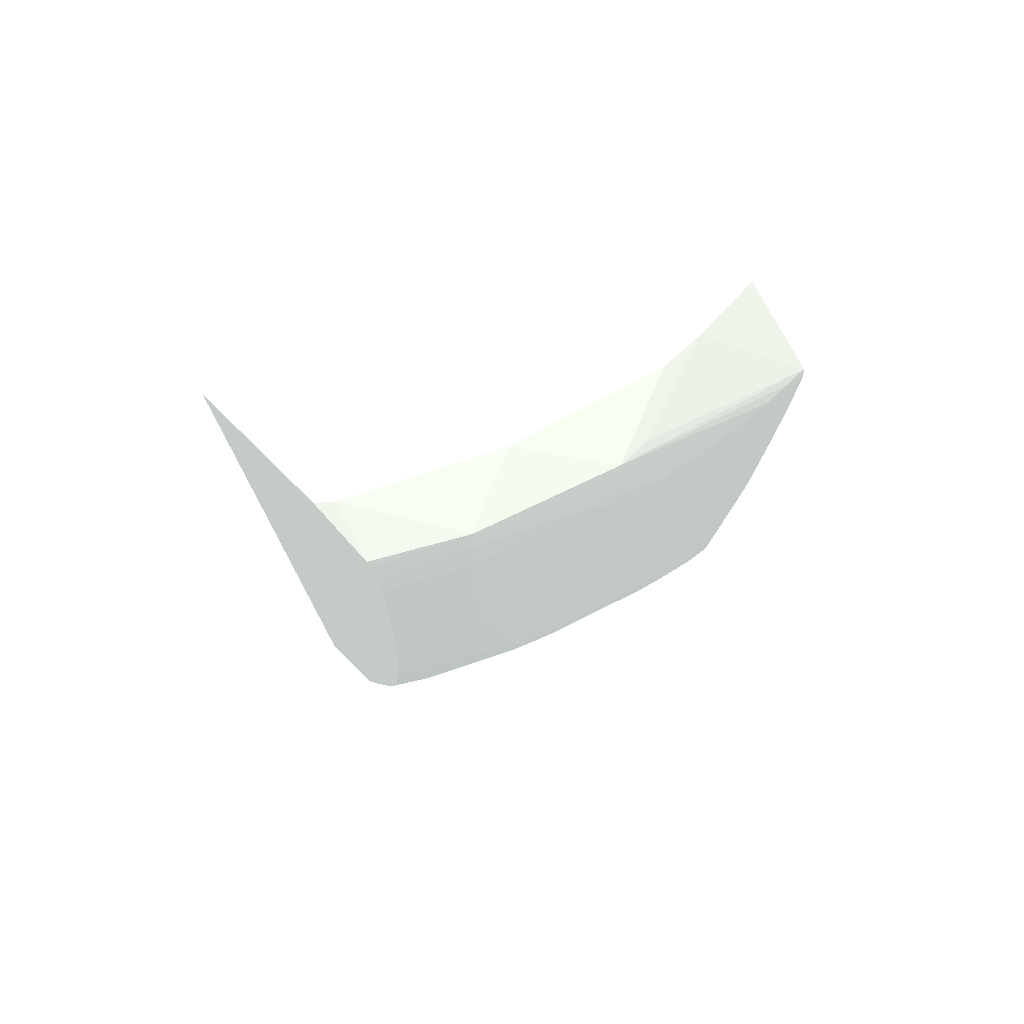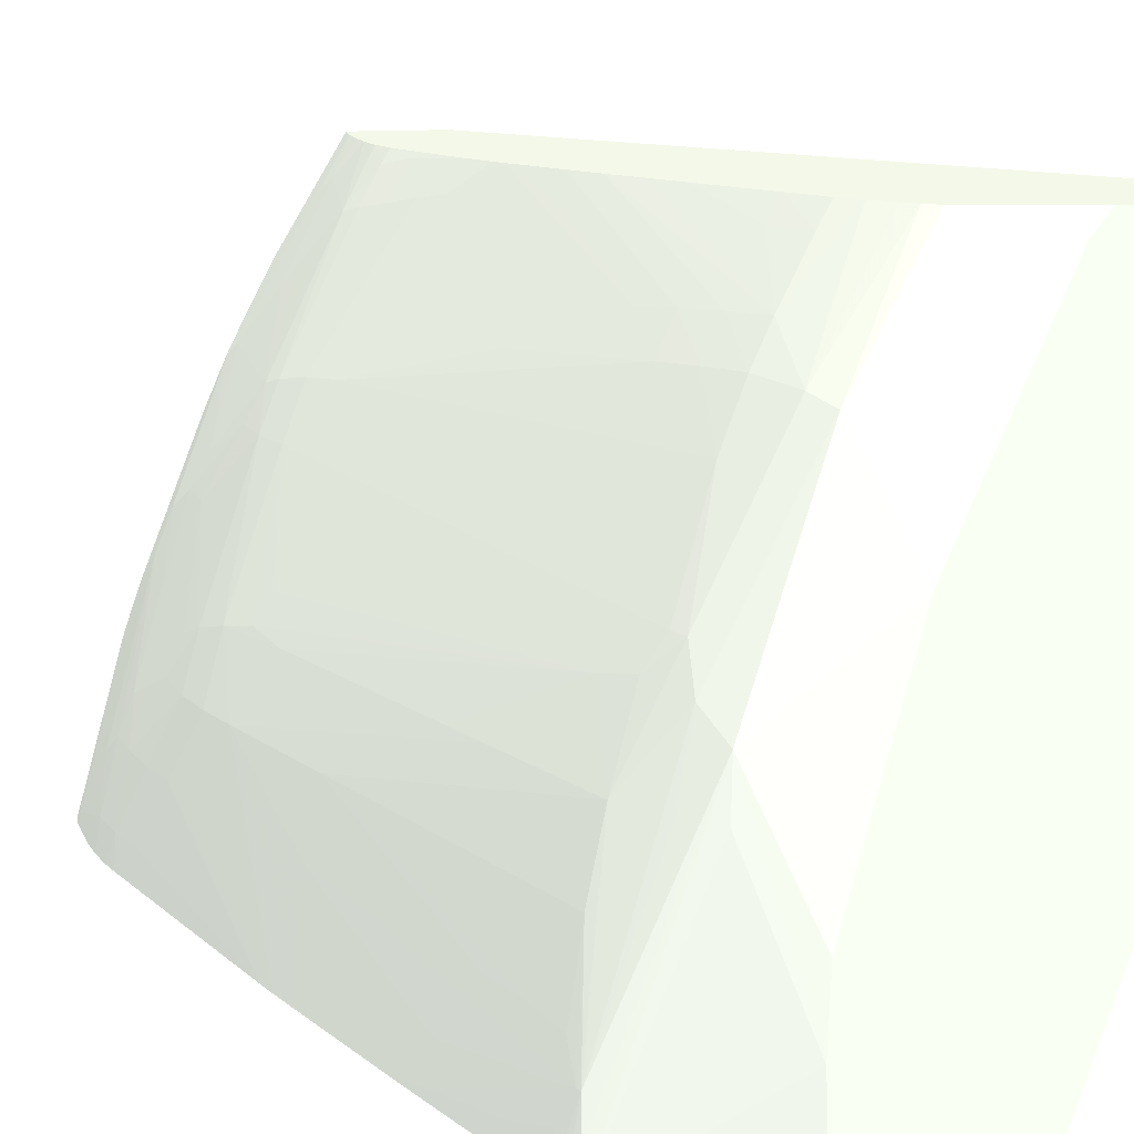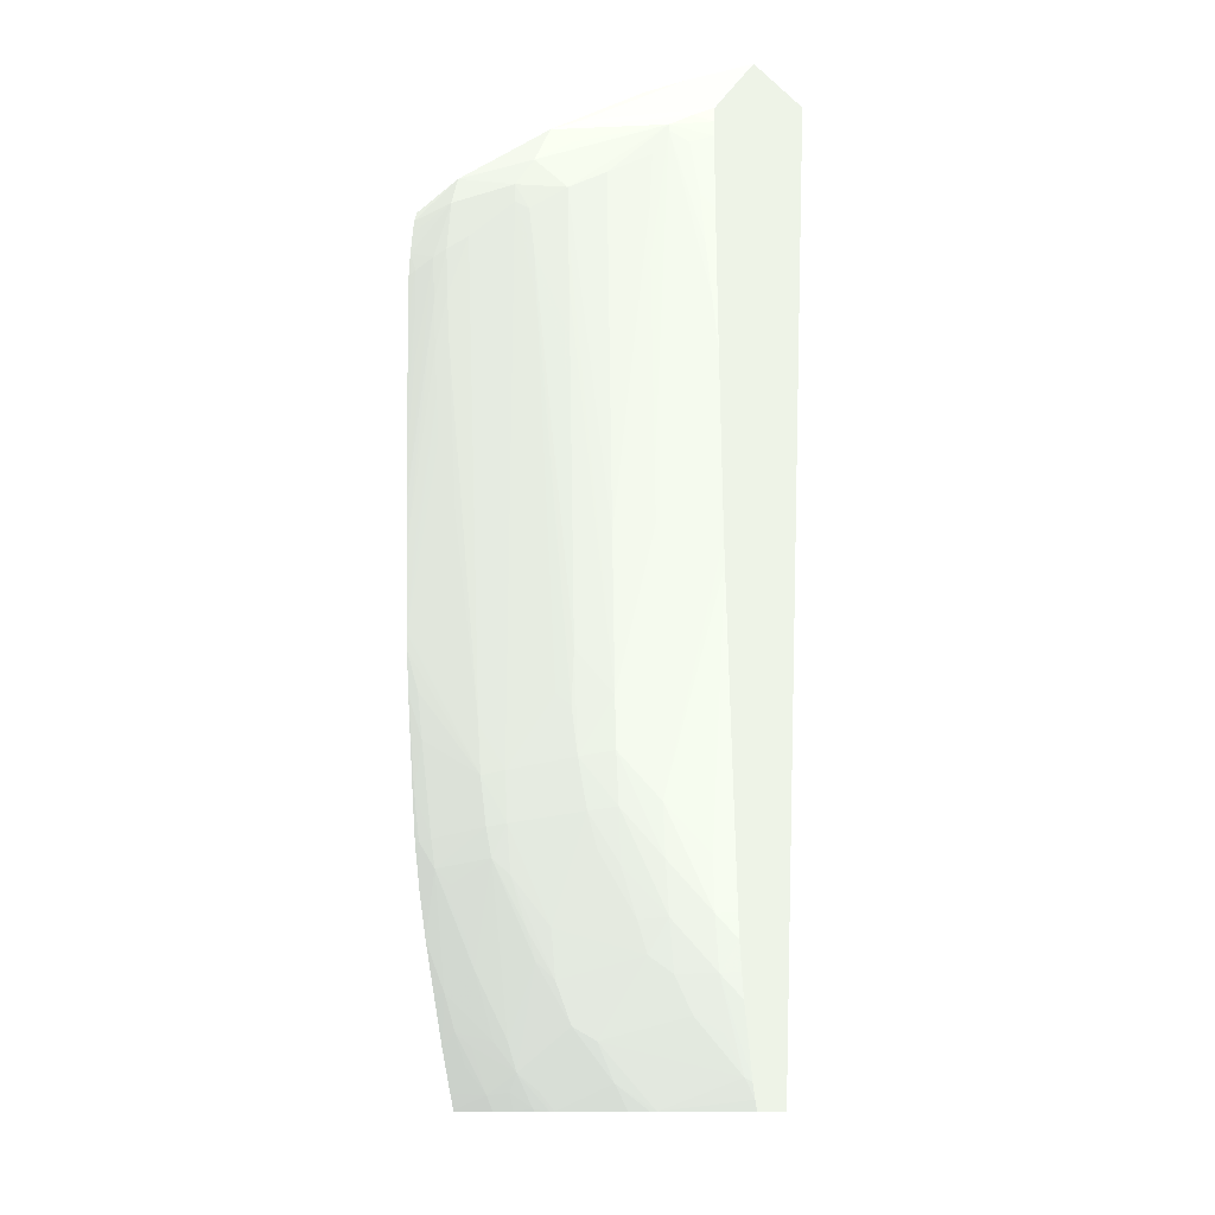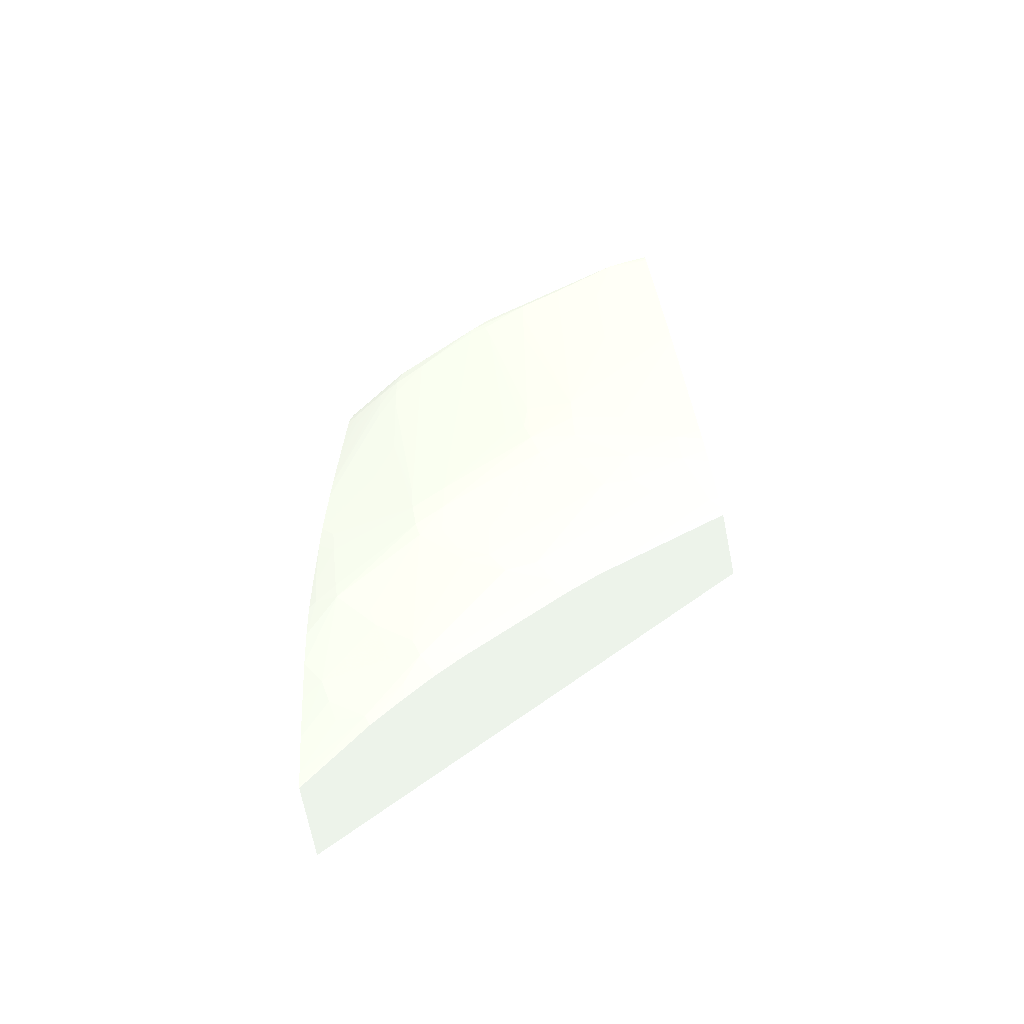
<metadata>
{"format":"obj","ext":"obj","renderer":"f3d","projection":"perspective","resolution":1024,"background":"white","views":[{"elev":74.1,"azim":-135.2,"up":"+Z"},{"elev":8.2,"azim":-24.7,"up":"+Y"},{"elev":-12.9,"azim":-59.8,"up":"+Z"},{"elev":-70.9,"azim":-78.5,"up":"+Z"}]}
</metadata>
<code>
v -0.03893 0.002888 -0.08807 0.5725 0.5882 0.5686
v -0.03661 0.002888 -0.08807 0.5725 0.5882 0.5686
v -0.03907 0.002888 -0.08767 0.5725 0.5882 0.5686
v -0.03761 0.00753 -0.08807 0.5725 0.5882 0.5686
v -0.02824 0.02064 -0.08807 0.5725 0.5882 0.5686
v -0.0335 0.002888 -0.0486 0.5725 0.5882 0.5686
v -0.03915 0.002888 -0.0874 0.5725 0.5882 0.5686
v -0.0392 0.003224 -0.08693 0.5725 0.5882 0.5686
v -0.03754 0.01006 -0.08557 0.5725 0.5882 0.5686
v -0.03757 0.00806 -0.08763 0.5725 0.5882 0.5686
v -0.03728 0.009487 -0.08707 0.5725 0.5882 0.5686
v -0.03749 0.00789 -0.08807 0.5725 0.5882 0.5686
v -0.03121 0.02064 -0.08807 0.5725 0.5882 0.5686
v -0.02644 0.02064 -0.0486 0.5725 0.5882 0.5686
v -0.03789 0.002888 -0.0486 0.5725 0.5882 0.5686
v -0.03924 0.002888 -0.08709 0.5725 0.5882 0.5686
v -0.03982 0.003829 -0.0834 0.5725 0.5882 0.5686
v -0.03937 0.00387 -0.08546 0.5725 0.5882 0.5686
v -0.03919 0.005201 -0.0848 0.5725 0.5882 0.5686
v -0.03934 0.005867 -0.08335 0.5725 0.5882 0.5686
v -0.03914 0.00704 -0.08264 0.5725 0.5882 0.5686
v -0.03725 0.01134 -0.08499 0.5725 0.5882 0.5686
v -0.03535 0.0139 -0.08735 0.5725 0.5882 0.5686
v -0.03537 0.01321 -0.08807 0.5725 0.5882 0.5686
v -0.03708 0.00902 -0.08807 0.5725 0.5882 0.5686
v -0.03326 0.0174 -0.08807 0.5725 0.5882 0.5686
v -0.03124 0.02064 -0.08801 0.5725 0.5882 0.5686
v -0.03243 0.02064 -0.0486 0.5725 0.5882 0.5686
v -0.03798 0.005855 -0.0486 0.5725 0.5882 0.5686
v -0.04122 0.002888 -0.05181 0.5725 0.5882 0.5686
v -0.03982 0.002888 -0.08433 0.5725 0.5882 0.5686
v -0.03996 0.002888 -0.0834 0.5725 0.5882 0.5686
v -0.0401 0.002888 -0.08231 0.5725 0.5882 0.5686
v -0.04009 0.003829 -0.08137 0.5725 0.5882 0.5686
v -0.03969 0.005855 -0.08137 0.5725 0.5882 0.5686
v -0.03738 0.01198 -0.08329 0.5725 0.5882 0.5686
v -0.03805 0.009908 -0.0834 0.5725 0.5882 0.5686
v -0.03926 0.0074 -0.08137 0.5725 0.5882 0.5686
v -0.03776 0.01193 -0.08137 0.5725 0.5882 0.5686
v -0.0371 0.01303 -0.08255 0.5725 0.5882 0.5686
v -0.0351 0.01511 -0.08661 0.5725 0.5882 0.5686
v -0.03524 0.01352 -0.08807 0.5725 0.5882 0.5686
v -0.03407 0.0159 -0.08807 0.5725 0.5882 0.5686
v -0.0344 0.01587 -0.08735 0.5725 0.5882 0.5686
v -0.03339 0.0176 -0.08745 0.5725 0.5882 0.5686
v -0.03149 0.02064 -0.08734 0.5725 0.5882 0.5686
v -0.0351 0.02064 -0.04992 0.5725 0.5882 0.5686
v -0.03295 0.02004 -0.0486 0.5725 0.5882 0.5686
v -0.03789 0.007754 -0.0486 0.5725 0.5882 0.5686
v -0.03919 0.01131 -0.04987 0.5725 0.5882 0.5686
v -0.03924 0.009908 -0.04985 0.5725 0.5882 0.5686
v -0.04118 0.003829 -0.05186 0.5725 0.5882 0.5686
v -0.04128 0.002888 -0.05239 0.5725 0.5882 0.5686
v -0.04017 0.002888 -0.08137 0.5725 0.5882 0.5686
v -0.04021 0.003829 -0.07934 0.5725 0.5882 0.5686
v -0.04011 0.005855 -0.07732 0.5725 0.5882 0.5686
v -0.03995 0.005855 -0.07934 0.5725 0.5882 0.5686
v -0.03973 0.007881 -0.07732 0.5725 0.5882 0.5686
v -0.0394 0.008001 -0.07939 0.5725 0.5882 0.5686
v -0.03739 0.01401 -0.07926 0.5725 0.5882 0.5686
v -0.03724 0.01333 -0.08137 0.5725 0.5882 0.5686
v -0.03916 0.009113 -0.07875 0.5725 0.5882 0.5686
v -0.03928 0.00948 -0.07732 0.5725 0.5882 0.5686
v -0.03773 0.01396 -0.07732 0.5725 0.5882 0.5686
v -0.03526 0.01543 -0.08542 0.5725 0.5882 0.5686
v -0.03711 0.01507 -0.07852 0.5725 0.5882 0.5686
v -0.03482 0.01453 -0.08796 0.5725 0.5882 0.5686
v -0.0351 0.01712 -0.08264 0.5725 0.5882 0.5686
v -0.0347 0.01644 -0.08542 0.5725 0.5882 0.5686
v -0.03365 0.01818 -0.08555 0.5725 0.5882 0.5686
v -0.0348 0.01448 -0.08807 0.5725 0.5882 0.5686
v -0.03318 0.0193 -0.08496 0.5725 0.5882 0.5686
v -0.03293 0.01896 -0.08631 0.5725 0.5882 0.5686
v -0.03213 0.02064 -0.0855 0.5725 0.5882 0.5686
v -0.0353 0.02064 -0.05037 0.5725 0.5882 0.5686
v -0.03712 0.01713 -0.0499 0.5725 0.5882 0.5686
v -0.03596 0.01408 -0.0486 0.5725 0.5882 0.5686
v -0.03933 0.01196 -0.05107 0.5725 0.5882 0.5686
v -0.03977 0.009908 -0.05097 0.5725 0.5882 0.5686
v -0.04112 0.00488 -0.05197 0.5725 0.5882 0.5686
v -0.0413 0.002888 -0.05296 0.5725 0.5882 0.5686
v -0.04023 0.002888 -0.08028 0.5725 0.5882 0.5686
v -0.04085 0.002888 -0.06921 0.5725 0.5882 0.5686
v -0.03992 0.007881 -0.07529 0.5725 0.5882 0.5686
v -0.0409 0.002888 -0.06822 0.5725 0.5882 0.5686
v -0.04001 0.007881 -0.07326 0.5725 0.5882 0.5686
v -0.03941 0.009812 -0.07529 0.5725 0.5882 0.5686
v -0.03721 0.01527 -0.07732 0.5725 0.5882 0.5686
v -0.0379 0.01396 -0.07529 0.5725 0.5882 0.5686
v -0.03731 0.0155 -0.07529 0.5725 0.5882 0.5686
v -0.03545 0.01607 -0.08335 0.5725 0.5882 0.5686
v -0.03508 0.01912 -0.07853 0.5725 0.5882 0.5686
v -0.03543 0.01808 -0.07926 0.5725 0.5882 0.5686
v -0.03525 0.01743 -0.08137 0.5725 0.5882 0.5686
v -0.03342 0.01968 -0.0834 0.5725 0.5882 0.5686
v -0.03278 0.02064 -0.0834 0.5725 0.5882 0.5686
v -0.03539 0.02064 -0.05097 0.5725 0.5882 0.5686
v -0.03724 0.01737 -0.05097 0.5725 0.5882 0.5686
v -0.03911 0.01301 -0.05181 0.5725 0.5882 0.5686
v -0.04012 0.009908 -0.053 0.5725 0.5882 0.5686
v -0.04058 0.007881 -0.053 0.5725 0.5882 0.5686
v -0.04112 0.00488 -0.0522 0.5725 0.5882 0.5686
v -0.04121 0.003964 -0.05292 0.5725 0.5882 0.5686
v -0.04129 0.002888 -0.05397 0.5725 0.5882 0.5686
v -0.04094 0.002888 -0.06719 0.5725 0.5882 0.5686
v -0.04081 0.003829 -0.06719 0.5725 0.5882 0.5686
v -0.03954 0.009908 -0.07123 0.5725 0.5882 0.5686
v -0.04052 0.005855 -0.06719 0.5725 0.5882 0.5686
v -0.04058 0.005855 -0.06516 0.5725 0.5882 0.5686
v -0.04019 0.007881 -0.06719 0.5725 0.5882 0.5686
v -0.04006 0.009908 -0.05502 0.5725 0.5882 0.5686
v -0.04 0.009908 -0.05705 0.5725 0.5882 0.5686
v -0.03993 0.009908 -0.05908 0.5725 0.5882 0.5686
v -0.03987 0.009908 -0.06111 0.5725 0.5882 0.5686
v -0.0394 0.0101 -0.07337 0.5725 0.5882 0.5686
v -0.03516 0.01926 -0.07732 0.5725 0.5882 0.5686
v -0.03527 0.01947 -0.07529 0.5725 0.5882 0.5686
v -0.03734 0.01561 -0.07326 0.5725 0.5882 0.5686
v -0.03911 0.01097 -0.07277 0.5725 0.5882 0.5686
v -0.03941 0.01176 -0.05705 0.5725 0.5882 0.5686
v -0.03911 0.01301 -0.05255 0.5725 0.5882 0.5686
v -0.03795 0.01599 -0.053 0.5725 0.5882 0.5686
v -0.03708 0.01703 -0.0645 0.5725 0.5882 0.5686
v -0.03705 0.01697 -0.06586 0.5725 0.5882 0.5686
v -0.03651 0.01801 -0.06719 0.5725 0.5882 0.5686
v -0.0354 0.02021 -0.06907 0.5725 0.5882 0.5686
v -0.03522 0.02064 -0.06868 0.5725 0.5882 0.5686
v -0.03518 0.02064 -0.06938 0.5725 0.5882 0.5686
v -0.03545 0.01986 -0.07123 0.5725 0.5882 0.5686
v -0.03537 0.01967 -0.07326 0.5725 0.5882 0.5686
v -0.03458 0.02028 -0.07732 0.5725 0.5882 0.5686
v -0.03394 0.02064 -0.0793 0.5725 0.5882 0.5686
v -0.03344 0.02064 -0.08124 0.5725 0.5882 0.5686
v -0.03554 0.02064 -0.05196 0.5725 0.5882 0.5686
v -0.03681 0.01854 -0.053 0.5725 0.5882 0.5686
v -0.03732 0.01752 -0.053 0.5725 0.5882 0.5686
v -0.03941 0.01213 -0.05314 0.5725 0.5882 0.5686
v -0.03944 0.01186 -0.05502 0.5725 0.5882 0.5686
v -0.04025 0.007881 -0.06516 0.5725 0.5882 0.5686
v -0.04036 0.007881 -0.06111 0.5725 0.5882 0.5686
v -0.04042 0.007881 -0.05908 0.5725 0.5882 0.5686
v -0.04098 0.005674 -0.05292 0.5725 0.5882 0.5686
v -0.04089 0.005855 -0.05502 0.5725 0.5882 0.5686
v -0.04083 0.005855 -0.05705 0.5725 0.5882 0.5686
v -0.04108 0.004571 -0.05502 0.5725 0.5882 0.5686
v -0.04116 0.003135 -0.05908 0.5725 0.5882 0.5686
v -0.04119 0.003351 -0.05705 0.5725 0.5882 0.5686
v -0.04121 0.003556 -0.05502 0.5725 0.5882 0.5686
v -0.04125 0.002888 -0.0558 0.5725 0.5882 0.5686
v -0.04127 0.002888 -0.05502 0.5725 0.5882 0.5686
v -0.04097 0.002888 -0.06634 0.5725 0.5882 0.5686
v -0.04114 0.002953 -0.06071 0.5725 0.5882 0.5686
v -0.04102 0.004148 -0.05908 0.5725 0.5882 0.5686
v -0.04105 0.004364 -0.05705 0.5725 0.5882 0.5686
v -0.03469 0.02048 -0.07529 0.5725 0.5882 0.5686
v -0.03724 0.01738 -0.05705 0.5725 0.5882 0.5686
v -0.03715 0.01719 -0.06111 0.5725 0.5882 0.5686
v -0.03728 0.01747 -0.05502 0.5725 0.5882 0.5686
v -0.03668 0.01821 -0.06111 0.5725 0.5882 0.5686
v -0.03672 0.0183 -0.05908 0.5725 0.5882 0.5686
v -0.03565 0.02004 -0.06516 0.5725 0.5882 0.5686
v -0.03537 0.02064 -0.06516 0.5725 0.5882 0.5686
v -0.03502 0.02064 -0.07123 0.5725 0.5882 0.5686
v -0.03433 0.02064 -0.07732 0.5725 0.5882 0.5686
v -0.03562 0.02064 -0.053 0.5725 0.5882 0.5686
v -0.03597 0.02004 -0.053 0.5725 0.5882 0.5686
v -0.03594 0.02004 -0.05502 0.5725 0.5882 0.5686
v -0.0359 0.02004 -0.05705 0.5725 0.5882 0.5686
v -0.03548 0.02064 -0.06111 0.5725 0.5882 0.5686
v -0.03543 0.02064 -0.06313 0.5725 0.5882 0.5686
v -0.03679 0.01848 -0.05502 0.5725 0.5882 0.5686
v -0.04114 0.002888 -0.06074 0.5725 0.5882 0.5686
v -0.04117 0.002888 -0.05955 0.5725 0.5882 0.5686
v -0.04118 0.002888 -0.05908 0.5725 0.5882 0.5686
v -0.04122 0.002888 -0.05766 0.5725 0.5882 0.5686
v -0.04123 0.002888 -0.05705 0.5725 0.5882 0.5686
v -0.04113 0.002888 -0.06125 0.5725 0.5882 0.5686
v -0.0346 0.02064 -0.07508 0.5725 0.5882 0.5686
v -0.03458 0.02064 -0.07528 0.5725 0.5882 0.5686
v -0.03676 0.0184 -0.05705 0.5725 0.5882 0.5686
v -0.03559 0.02064 -0.05502 0.5725 0.5882 0.5686
v -0.03556 0.02064 -0.05705 0.5725 0.5882 0.5686
v -0.03552 0.02064 -0.05908 0.5725 0.5882 0.5686
f 1 2 6
f 1 6 15
f 1 15 30
f 1 30 53
f 1 53 81
f 1 81 104
f 1 104 150
f 1 150 149
f 1 149 176
f 1 176 175
f 1 175 174
f 1 174 173
f 1 173 172
f 1 172 177
f 1 177 151
f 1 151 105
f 1 105 85
f 1 85 83
f 1 83 82
f 1 82 54
f 1 54 33
f 1 33 32
f 1 32 31
f 1 31 16
f 1 16 7
f 1 7 3
f 1 3 4
f 1 4 12
f 1 12 25
f 1 25 24
f 1 24 42
f 1 42 71
f 1 71 43
f 1 43 26
f 1 26 13
f 1 13 5
f 1 5 2
f 2 5 6
f 3 7 8
f 3 8 4
f 4 8 9
f 4 9 10
f 4 10 11
f 4 11 12
f 5 13 27
f 5 27 46
f 5 46 74
f 5 74 96
f 5 96 133
f 5 133 132
f 5 132 164
f 5 164 179
f 5 179 178
f 5 178 163
f 5 163 128
f 5 128 127
f 5 127 162
f 5 162 170
f 5 170 169
f 5 169 183
f 5 183 182
f 5 182 181
f 5 181 165
f 5 165 134
f 5 134 97
f 5 97 75
f 5 75 47
f 5 47 28
f 5 28 14
f 5 14 6
f 6 14 28
f 6 28 48
f 6 48 77
f 6 77 49
f 6 49 29
f 6 29 15
f 7 16 8
f 8 16 17
f 8 17 18
f 8 18 19
f 8 19 9
f 9 19 20
f 9 20 21
f 9 21 22
f 9 22 11
f 9 11 10
f 11 23 24
f 11 24 25
f 11 25 12
f 11 22 23
f 13 26 27
f 15 29 30
f 16 31 17
f 17 31 32
f 17 32 33
f 17 33 34
f 17 34 35
f 17 35 20
f 17 20 19
f 17 19 18
f 20 35 21
f 21 36 37
f 21 37 22
f 21 35 38
f 21 38 39
f 21 39 36
f 22 37 36
f 22 36 40
f 22 40 41
f 22 41 23
f 23 41 42
f 23 42 24
f 26 43 44
f 26 44 45
f 26 45 27
f 27 45 46
f 28 47 48
f 29 49 50
f 29 50 51
f 29 51 30
f 30 52 53
f 30 51 50
f 30 50 52
f 33 54 34
f 34 54 55
f 34 55 56
f 34 56 57
f 34 57 35
f 35 57 58
f 35 58 59
f 35 59 38
f 36 39 60
f 36 60 61
f 36 61 40
f 38 59 62
f 38 62 39
f 39 62 63
f 39 63 64
f 39 64 60
f 40 65 41
f 40 61 66
f 40 66 65
f 41 45 44
f 41 44 67
f 41 67 42
f 41 65 68
f 41 68 69
f 41 69 70
f 41 70 45
f 42 67 71
f 43 71 67
f 43 67 44
f 45 70 72
f 45 72 73
f 45 73 46
f 46 73 74
f 47 75 76
f 47 76 48
f 48 76 77
f 49 77 50
f 50 77 76
f 50 76 78
f 50 78 79
f 50 79 80
f 50 80 52
f 52 80 53
f 53 80 81
f 54 82 55
f 55 82 83
f 55 83 56
f 56 84 57
f 56 83 85
f 56 85 86
f 56 86 84
f 57 84 58
f 58 84 87
f 58 87 63
f 58 63 59
f 59 63 62
f 60 64 66
f 60 66 61
f 63 87 64
f 64 88 66
f 64 87 89
f 64 89 90
f 64 90 88
f 65 66 91
f 65 91 68
f 66 88 92
f 66 92 93
f 66 93 94
f 66 94 68
f 66 68 91
f 68 95 69
f 68 94 92
f 68 92 95
f 69 95 72
f 69 72 70
f 72 74 73
f 72 95 74
f 74 95 96
f 75 97 98
f 75 98 76
f 76 98 99
f 76 99 78
f 78 99 100
f 78 100 80
f 78 80 79
f 80 100 101
f 80 101 102
f 80 102 103
f 80 103 81
f 81 103 104
f 84 86 87
f 85 105 106
f 85 106 86
f 86 107 87
f 86 106 108
f 86 108 109
f 86 109 110
f 86 110 100
f 86 100 111
f 86 111 112
f 86 112 113
f 86 113 114
f 86 114 107
f 87 107 115
f 87 115 89
f 88 116 92
f 88 90 117
f 88 117 116
f 89 118 90
f 89 115 119
f 89 119 120
f 89 120 121
f 89 121 122
f 89 122 118
f 90 118 123
f 90 123 124
f 90 124 125
f 90 125 126
f 90 126 127
f 90 127 128
f 90 128 129
f 90 129 130
f 90 130 117
f 92 116 131
f 92 131 132
f 92 132 133
f 92 133 95
f 92 94 93
f 95 133 96
f 97 134 98
f 98 134 135
f 98 135 136
f 98 136 122
f 98 122 99
f 99 122 121
f 99 121 137
f 99 137 100
f 100 137 138
f 100 138 111
f 100 110 139
f 100 139 140
f 100 140 141
f 100 141 101
f 101 142 102
f 101 141 143
f 101 143 142
f 102 142 143
f 102 143 144
f 102 144 109
f 102 109 145
f 102 145 146
f 102 146 147
f 102 147 148
f 102 148 103
f 103 148 149
f 103 149 150
f 103 150 104
f 105 151 106
f 106 151 152
f 106 152 146
f 106 146 108
f 107 114 138
f 107 138 115
f 108 146 153
f 108 153 154
f 108 154 109
f 109 154 145
f 109 144 110
f 110 144 143
f 110 143 139
f 111 138 112
f 112 138 113
f 113 138 114
f 115 138 120
f 115 120 119
f 116 117 155
f 116 155 131
f 117 130 155
f 118 122 156
f 118 156 157
f 118 157 123
f 120 138 121
f 121 138 137
f 122 136 158
f 122 158 156
f 123 157 159
f 123 159 127
f 123 127 125
f 123 125 124
f 125 127 126
f 127 159 160
f 127 160 161
f 127 161 162
f 128 163 130
f 128 130 129
f 130 163 155
f 131 164 132
f 131 155 164
f 134 165 166
f 134 166 135
f 135 166 167
f 135 167 168
f 135 168 169
f 135 169 170
f 135 170 171
f 135 171 136
f 136 171 158
f 139 143 140
f 140 143 141
f 145 154 146
f 146 152 172
f 146 172 173
f 146 173 174
f 146 174 147
f 146 154 153
f 147 174 175
f 147 175 176
f 147 176 149
f 147 149 148
f 151 177 152
f 152 177 172
f 155 163 178
f 155 178 179
f 155 179 164
f 156 158 180
f 156 180 160
f 156 160 157
f 157 160 159
f 158 171 180
f 160 180 162
f 160 162 161
f 162 180 171
f 162 171 170
f 165 181 166
f 166 181 167
f 167 181 182
f 167 182 183
f 167 183 168
f 168 183 169

</code>
